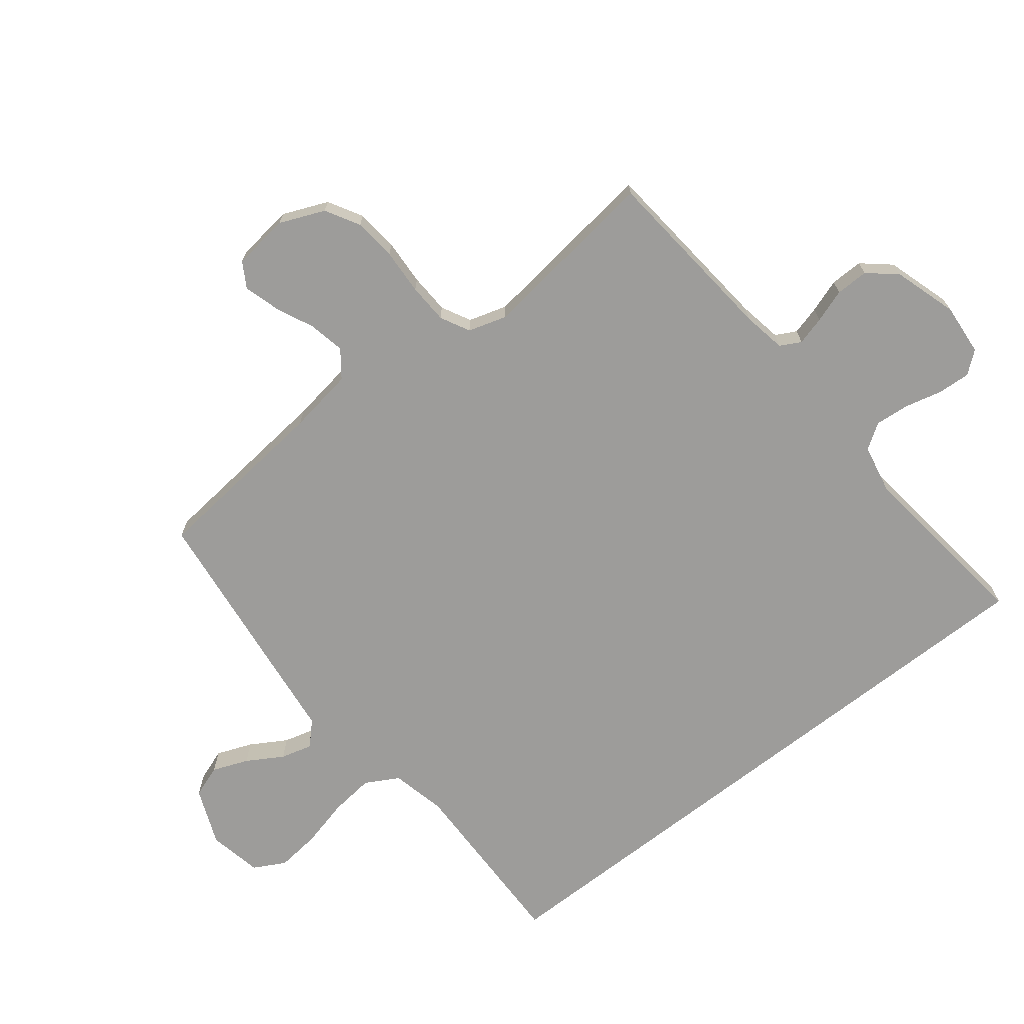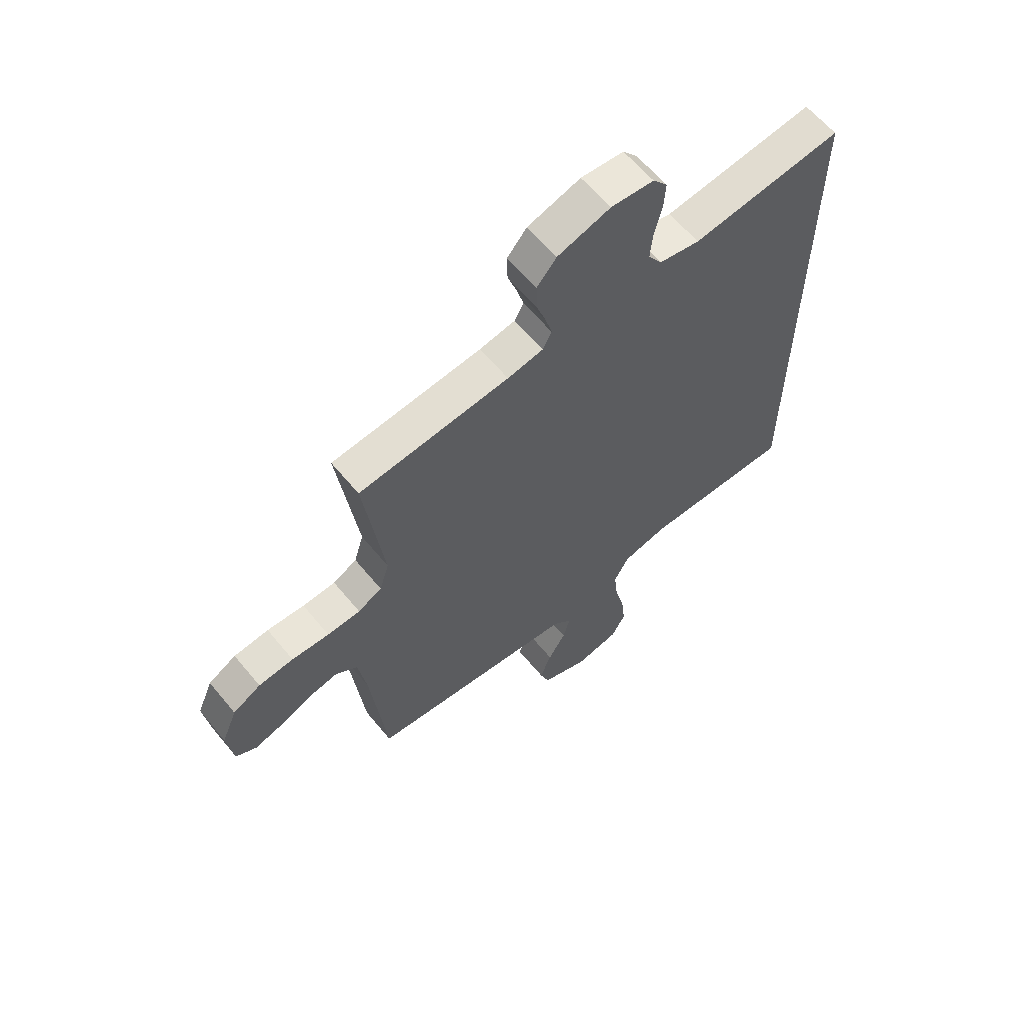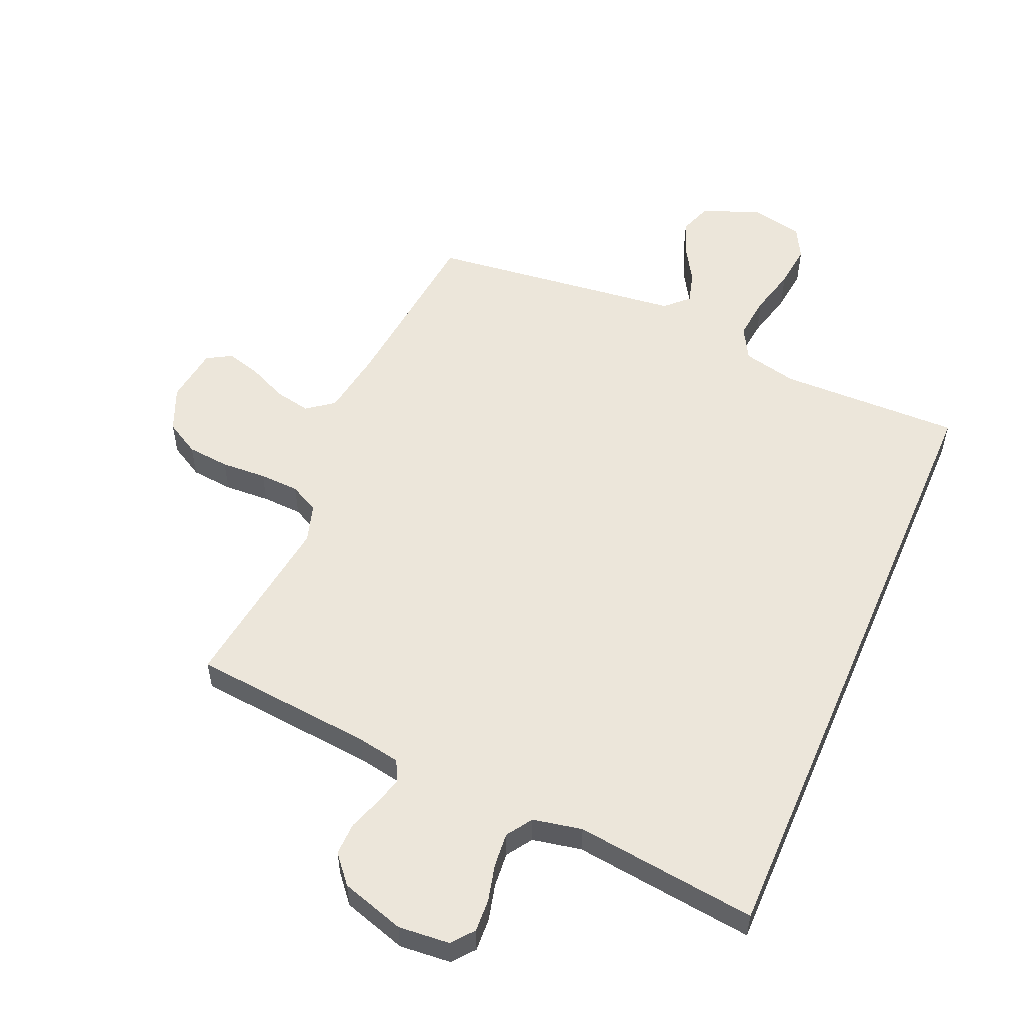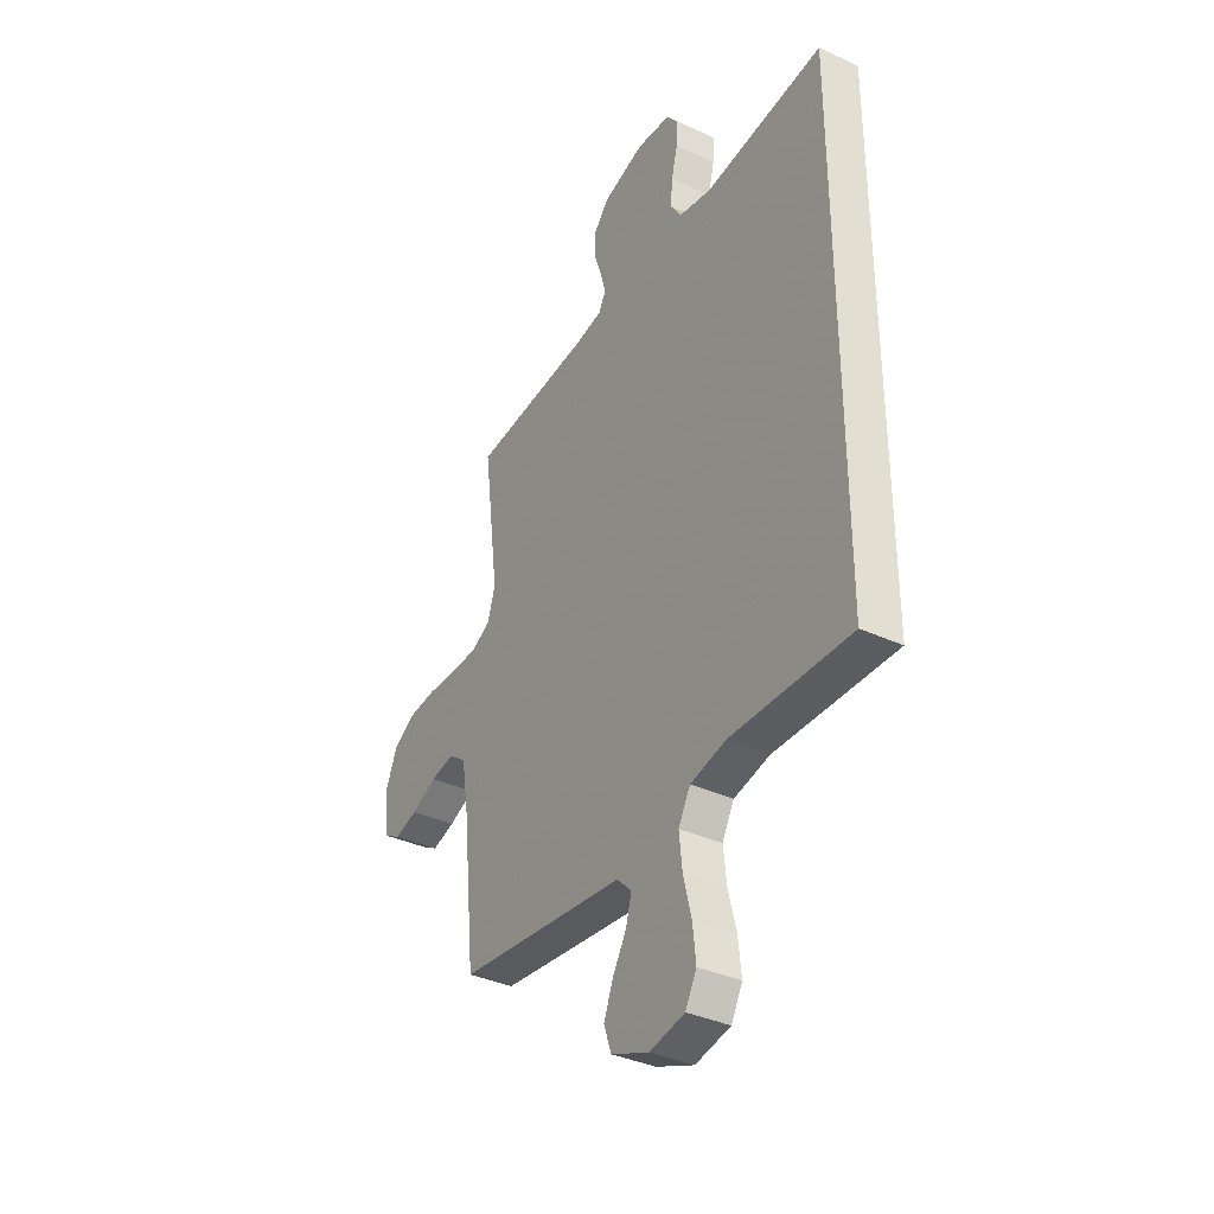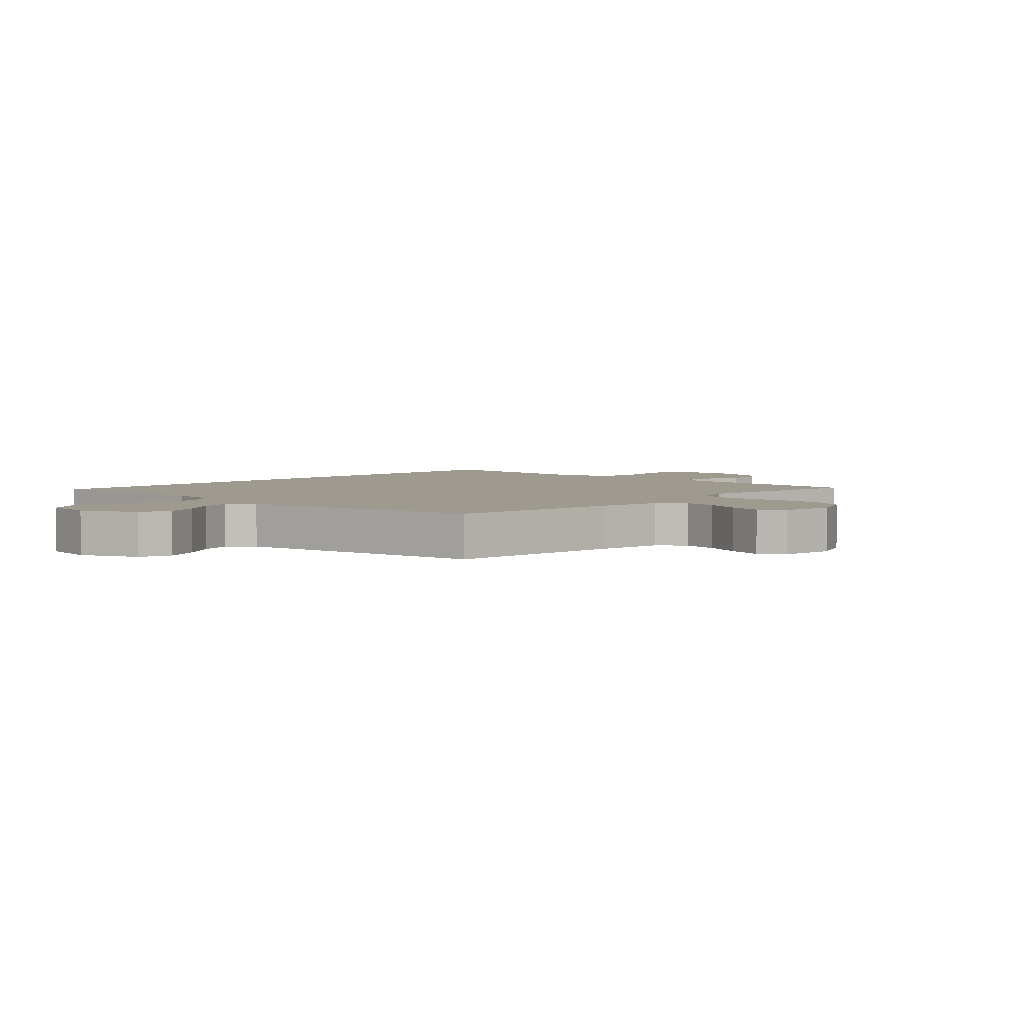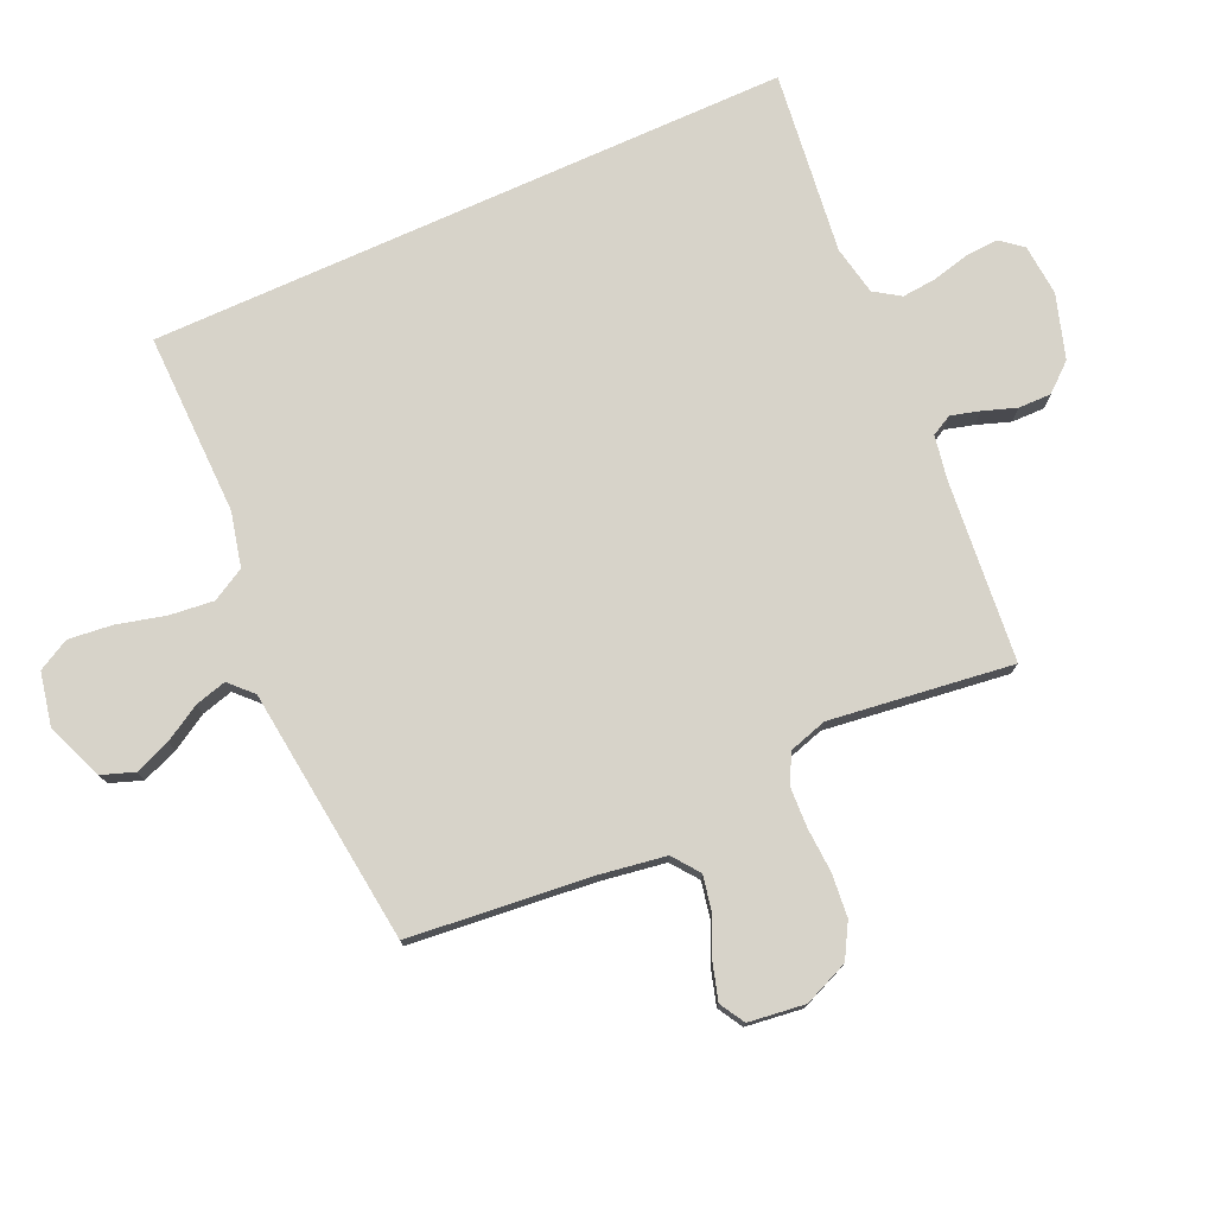
<metadata>
{"format":"obj","ext":"obj","renderer":"f3d","projection":"perspective","resolution":1024,"background":"white","views":[{"elev":-70.2,"azim":-52.0,"up":"+Y"},{"elev":62.1,"azim":-39.5,"up":"+Z"},{"elev":54.3,"azim":23.3,"up":"+Y"},{"elev":-36.3,"azim":58.9,"up":"+Z"},{"elev":3.7,"azim":-137.9,"up":"+Y"},{"elev":76.2,"azim":-114.3,"up":"+Y"}]}
</metadata>
<code>
v -0.5 0.07 -0.5
v -0.531 0.07 -0.2
v -0.548 0.07 -0.092
v -0.592 0.07 -0.059
v -0.651 0.07 -0.071
v -0.715 0.07 -0.1
v -0.773 0.07 -0.117
v -0.814 0.07 -0.093
v -0.826 0.07 0
v -0.795 0.07 0.074
v -0.739 0.07 0.106
v -0.669 0.07 0.113
v -0.594 0.07 0.109
v -0.528 0.07 0.112
v -0.48 0.07 0.137
v -0.461 0.07 0.2
v -0.5 0.07 0.5
v -0.2 0.07 0.529
v -0.129 0.07 0.542
v -0.111 0.07 0.576
v -0.124 0.07 0.623
v -0.143 0.07 0.678
v -0.144 0.07 0.732
v -0.105 0.07 0.778
v 0 0.07 0.811
v 0.085 0.07 0.804
v 0.114 0.07 0.768
v 0.111 0.07 0.714
v 0.096 0.07 0.653
v 0.091 0.07 0.596
v 0.119 0.07 0.554
v 0.2 0.07 0.538
v 0.5 0.07 0.575
v 0.5 0.07 -0.481
v 0.2 0.07 -0.476
v 0.11 0.07 -0.497
v 0.08 0.07 -0.551
v 0.088 0.07 -0.624
v 0.108 0.07 -0.703
v 0.116 0.07 -0.776
v 0.088 0.07 -0.828
v 0 0.07 -0.846
v -0.094 0.07 -0.808
v -0.113 0.07 -0.755
v -0.09 0.07 -0.696
v -0.055 0.07 -0.637
v -0.041 0.07 -0.585
v -0.078 0.07 -0.549
v -0.2 0.07 -0.535
v -0.5 0 -0.5
v -0.531 0 -0.2
v -0.548 0 -0.092
v -0.592 0 -0.059
v -0.651 0 -0.071
v -0.715 0 -0.1
v -0.773 0 -0.117
v -0.814 0 -0.093
v -0.826 0 0
v -0.795 0 0.074
v -0.739 0 0.106
v -0.669 0 0.113
v -0.594 0 0.109
v -0.528 0 0.112
v -0.48 0 0.137
v -0.461 0 0.2
v -0.5 0 0.5
v -0.2 0 0.529
v -0.129 0 0.542
v -0.111 0 0.576
v -0.124 0 0.623
v -0.143 0 0.678
v -0.144 0 0.732
v -0.105 0 0.778
v 0 0 0.811
v 0.085 0 0.804
v 0.114 0 0.768
v 0.111 0 0.714
v 0.096 0 0.653
v 0.091 0 0.596
v 0.119 0 0.554
v 0.2 0 0.538
v 0.5 0 0.575
v 0.5 0 -0.481
v 0.2 0 -0.476
v 0.11 0 -0.497
v 0.08 0 -0.551
v 0.088 0 -0.624
v 0.108 0 -0.703
v 0.116 0 -0.776
v 0.088 0 -0.828
v 0 0 -0.846
v -0.094 0 -0.808
v -0.113 0 -0.755
v -0.09 0 -0.696
v -0.055 0 -0.637
v -0.041 0 -0.585
v -0.078 0 -0.549
v -0.2 0 -0.535
f 48 49 1 2
f 44 45 46
f 43 44 46
f 42 43 46
f 41 42 46
f 40 41 46
f 39 40 46
f 38 39 46
f 37 38 46 47
f 36 37 47 48
f 32 33 34 35
f 31 32 35 36
f 48 2 3
f 36 48 3
f 31 36 3
f 30 31 3
f 27 28 29
f 26 27 29
f 25 26 29
f 24 25 29
f 23 24 29
f 22 23 29
f 21 22 29
f 20 21 29 30
f 16 17 18
f 15 16 18 19
f 11 12 13
f 10 11 13
f 9 10 13
f 8 9 13
f 7 8 13
f 6 7 13
f 5 6 13
f 4 5 13 14
f 3 4 14 15
f 19 20 30
f 3 15 19 30
f 51 50 98 97
f 95 94 93
f 95 93 92
f 95 92 91
f 95 91 90
f 95 90 89
f 95 89 88
f 95 88 87
f 96 95 87 86
f 97 96 86 85
f 84 83 82 81
f 85 84 81 80
f 52 51 97
f 52 97 85
f 52 85 80
f 52 80 79
f 78 77 76
f 78 76 75
f 78 75 74
f 78 74 73
f 78 73 72
f 78 72 71
f 78 71 70
f 79 78 70 69
f 67 66 65
f 68 67 65 64
f 62 61 60
f 62 60 59
f 62 59 58
f 62 58 57
f 62 57 56
f 62 56 55
f 62 55 54
f 63 62 54 53
f 64 63 53 52
f 79 69 68
f 79 68 64 52
f 1 50 51 2
f 2 51 52 3
f 3 52 53 4
f 4 53 54 5
f 5 54 55 6
f 6 55 56 7
f 7 56 57 8
f 8 57 58 9
f 9 58 59 10
f 10 59 60 11
f 11 60 61 12
f 12 61 62 13
f 13 62 63 14
f 14 63 64 15
f 15 64 65 16
f 16 65 66 17
f 17 66 67 18
f 18 67 68 19
f 19 68 69 20
f 20 69 70 21
f 21 70 71 22
f 22 71 72 23
f 23 72 73 24
f 24 73 74 25
f 25 74 75 26
f 26 75 76 27
f 27 76 77 28
f 28 77 78 29
f 29 78 79 30
f 30 79 80 31
f 31 80 81 32
f 32 81 82 33
f 33 82 83 34
f 34 83 84 35
f 35 84 85 36
f 36 85 86 37
f 37 86 87 38
f 38 87 88 39
f 39 88 89 40
f 40 89 90 41
f 41 90 91 42
f 42 91 92 43
f 43 92 93 44
f 44 93 94 45
f 45 94 95 46
f 46 95 96 47
f 47 96 97 48
f 48 97 98 49
f 49 98 50 1

</code>
